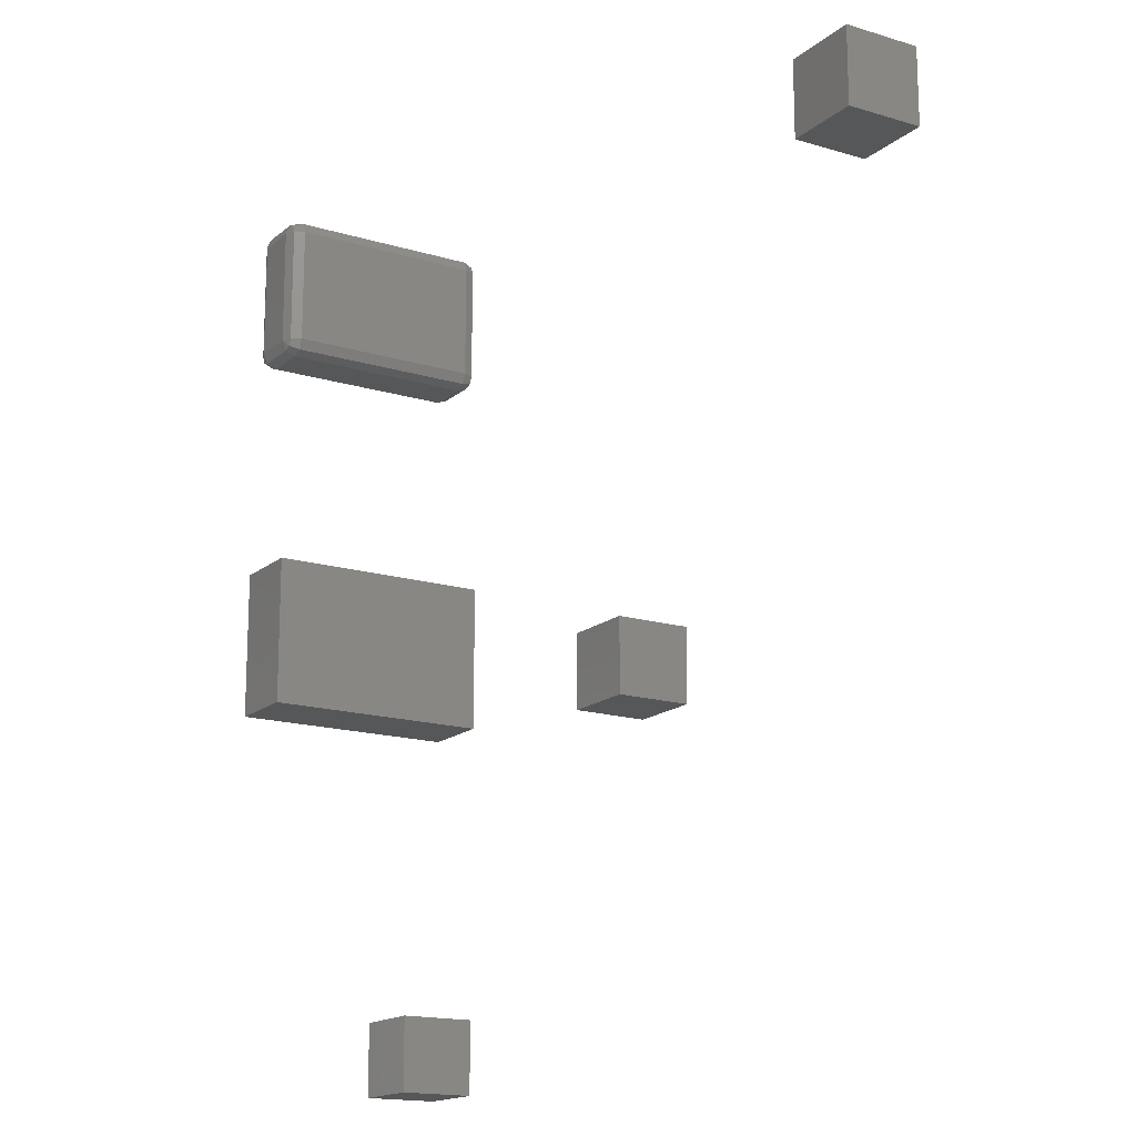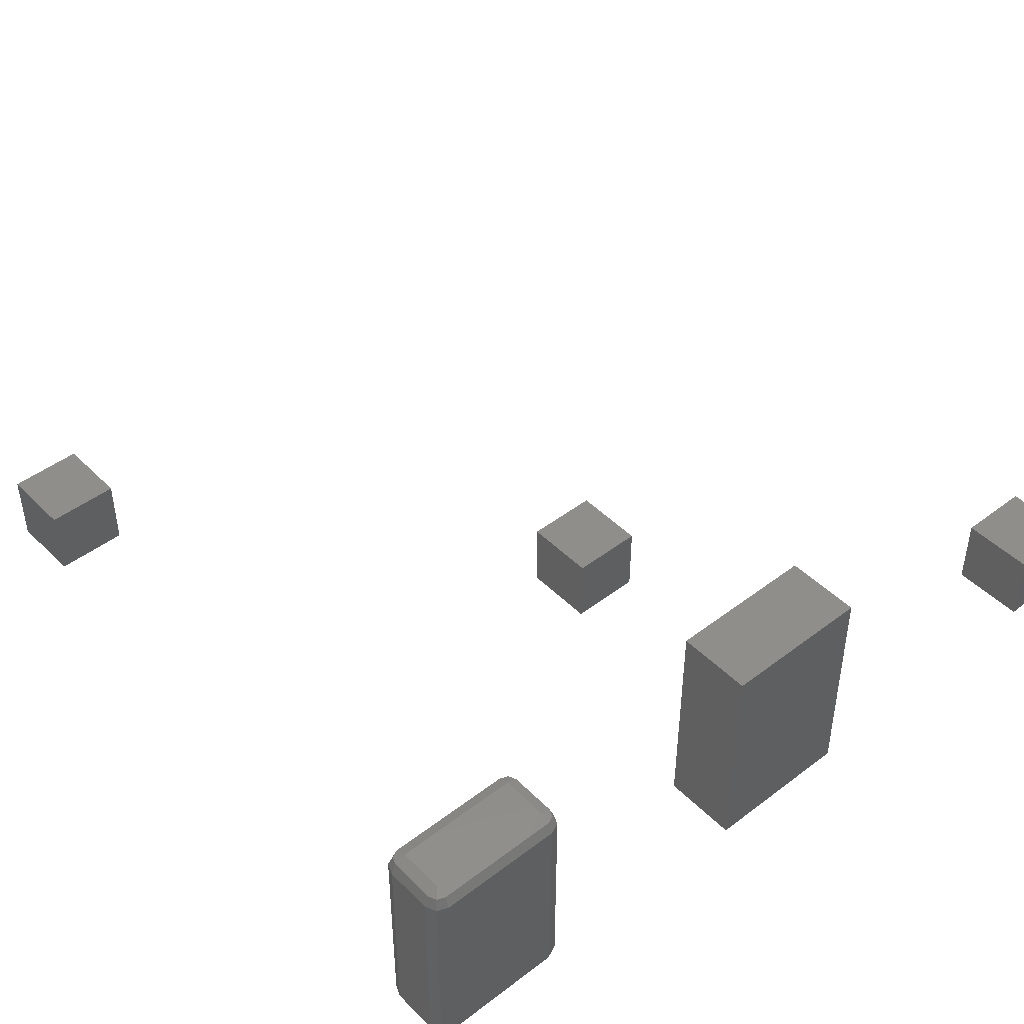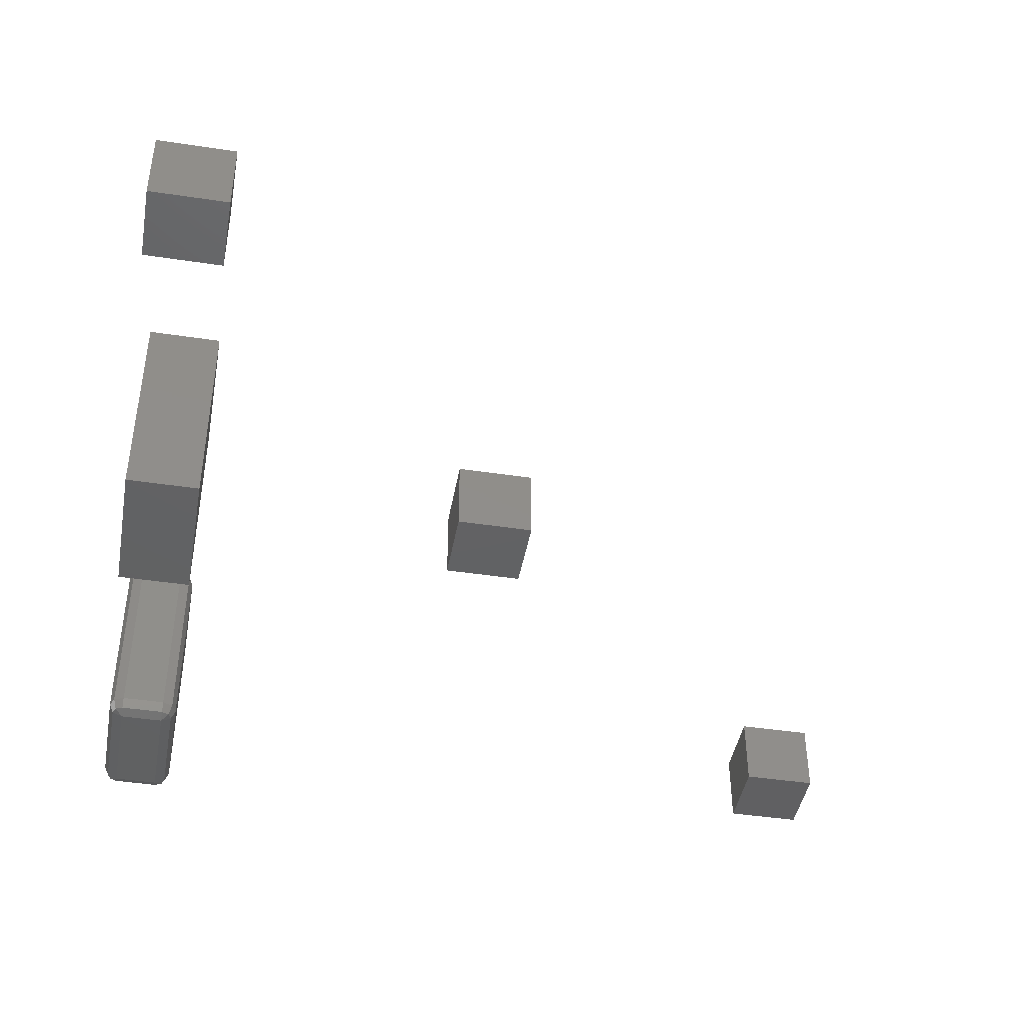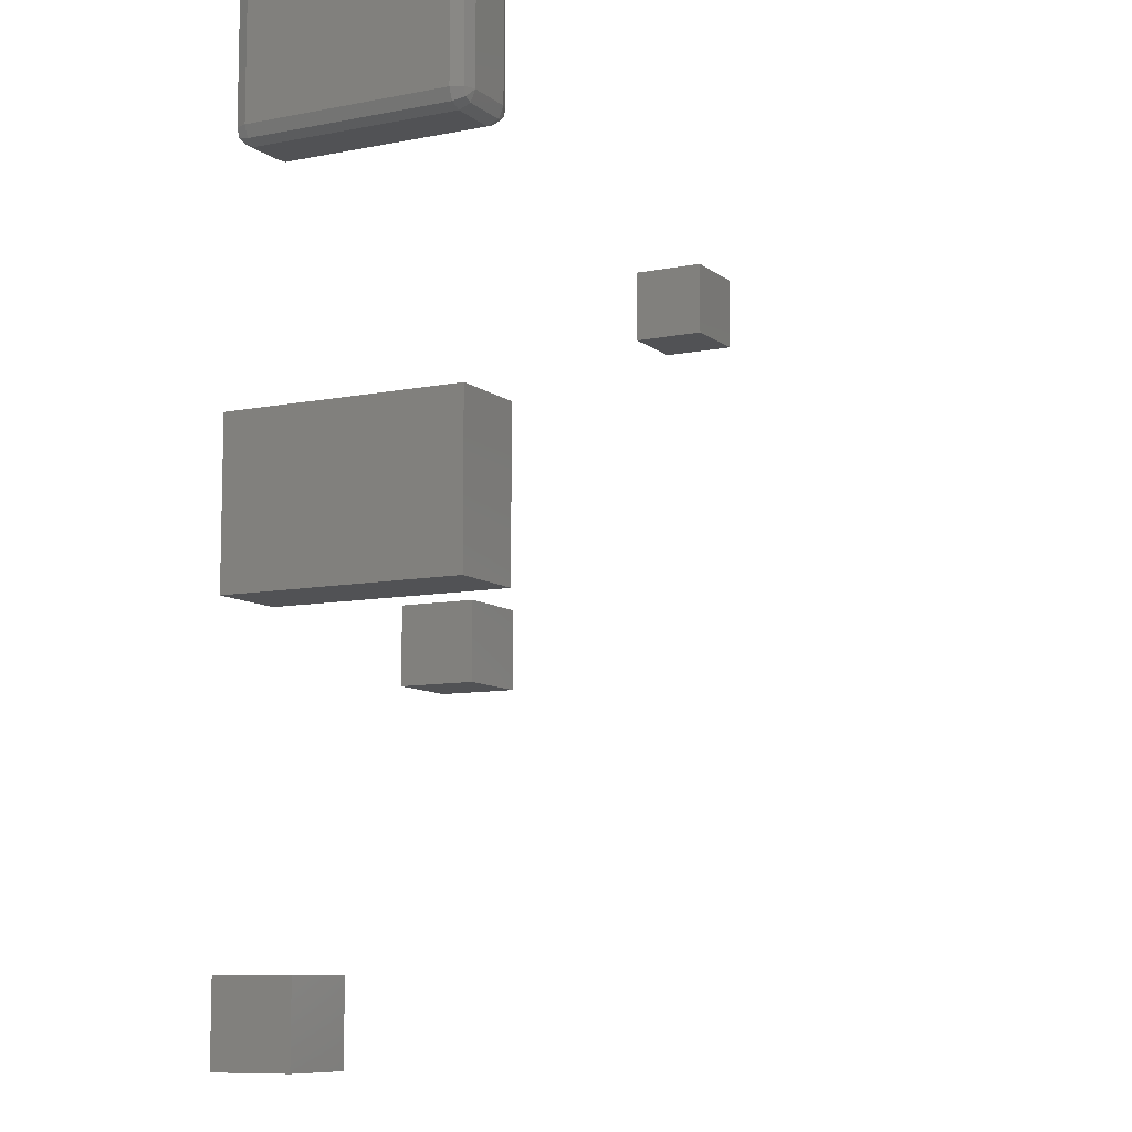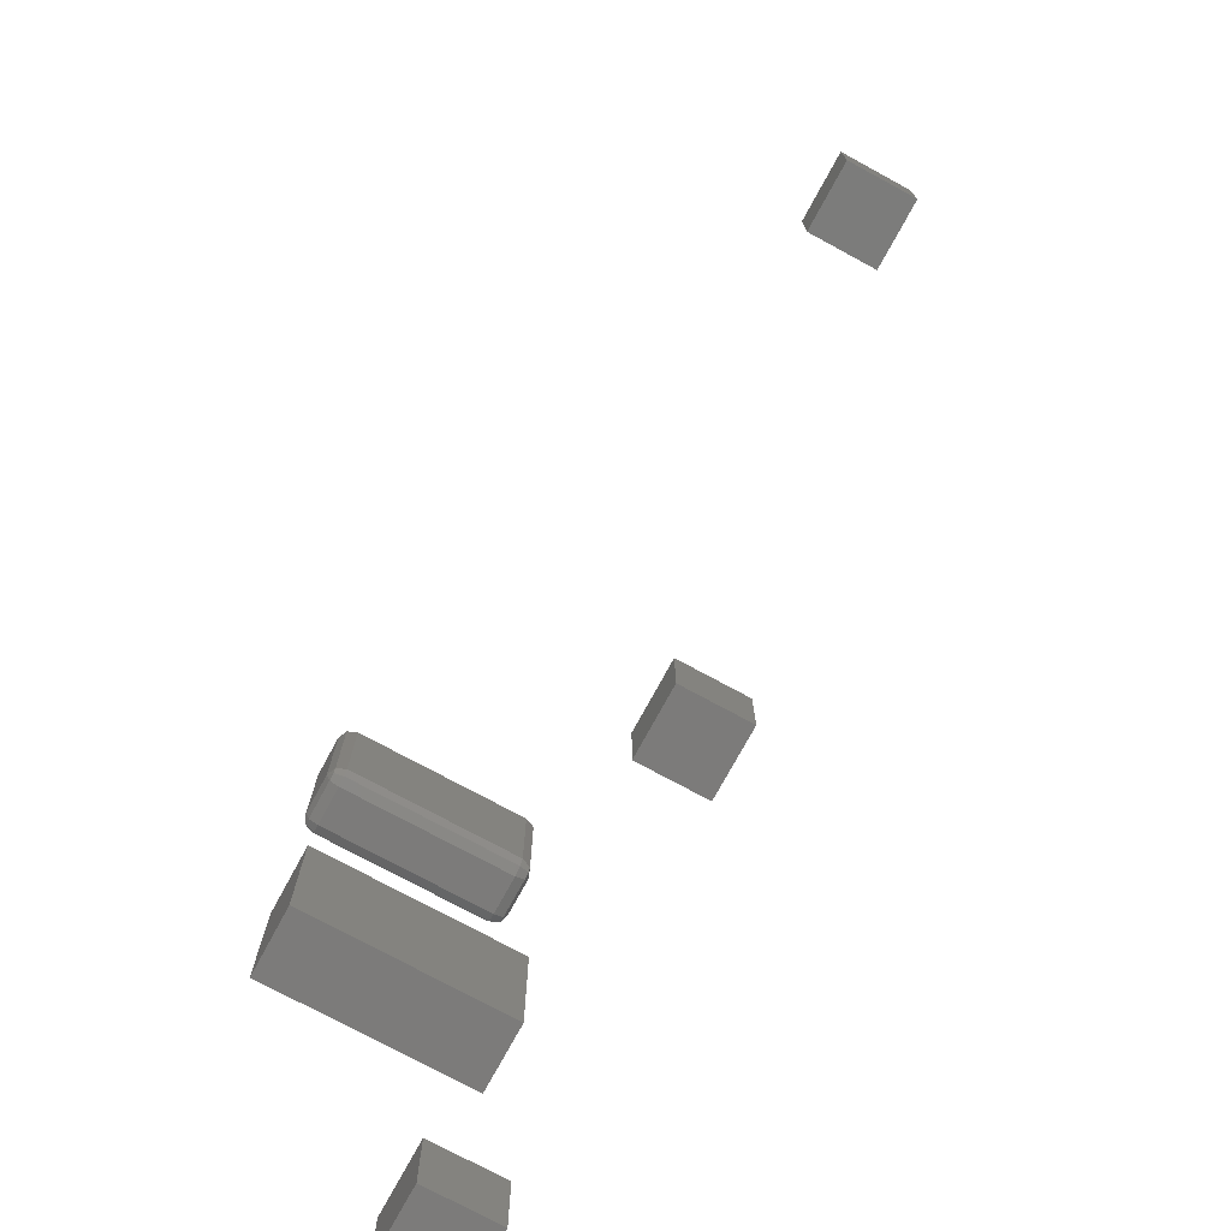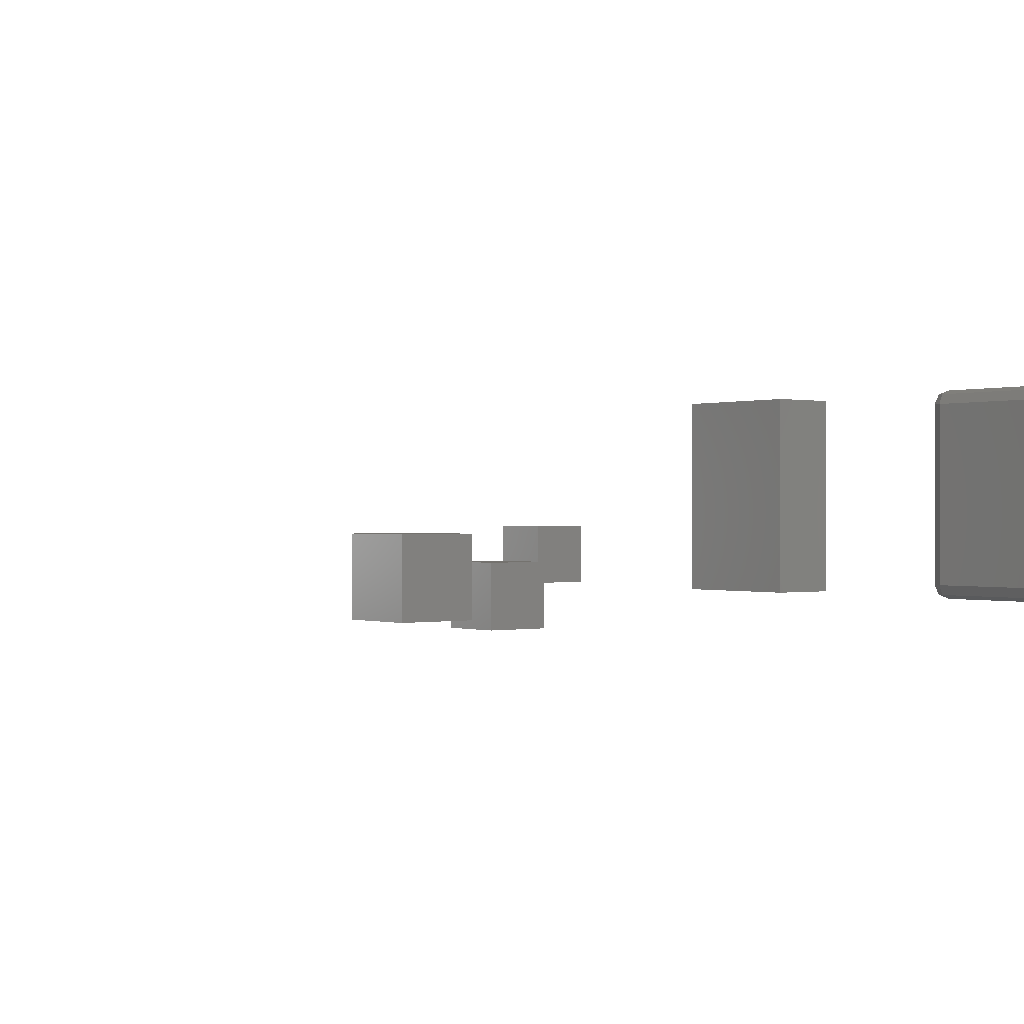
<metadata>
{"format":"stl","ext":"stl","renderer":"f3d","projection":"perspective","resolution":1024,"background":"white","views":[{"elev":-16.4,"azim":58.2,"up":"+Y"},{"elev":45.3,"azim":-131.3,"up":"+Z"},{"elev":-43.6,"azim":-10.1,"up":"+Z"},{"elev":-9.1,"azim":-61.9,"up":"+Y"},{"elev":-74.9,"azim":61.5,"up":"+Y"},{"elev":-0.0,"azim":141.9,"up":"+Z"}]}
</metadata>
<code>
# stl→obj: 88 verts, 156 faces
v 0 11.8 2.8
v 0 11.8 0.2
v 0 10.2 0.2
v 0 10.2 2.8
v 0 1 1
v 0 1 0
v 0 0 0
v 0 0 1
v 0 7 3
v 0 7 0
v 0 5 0
v 0 5 3
v 1 1 0
v 1 1 1
v 1 0 1
v 1 0 0
v 1 11.8 0.2
v 1 11.8 2.8
v 1 10.2 2.8
v 1 10.2 0.2
v 1 7 0
v 1 7 3
v 1 5 3
v 1 5 0
v 0.8 11.8 0
v 0.8 10.2 0
v 0.2 10.2 0
v 0.2 11.8 0
v 11 11 0
v 11 10 0
v 10 10 0
v 10 11 0
v 11 10 1
v 11 11 1
v 10 11 1
v 10 10 1
v 0.8 10.2 3
v 0.8 11.8 3
v 0.2 11.8 3
v 0.2 10.2 3
v 4.5 4.5 -0.5
v 4.5 4.5 0.5
v 4.5 5.5 0.5
v 4.5 5.5 -0.5
v 5.5 4.5 -0.5
v 5.5 5.5 -0.5
v 5.5 5.5 0.5
v 5.5 4.5 0.5
v 0.8 10 0.2
v 0.8 10 2.8
v 0.2 10 2.8
v 0.2 10 0.2
v 0.05858 10.06 0.2
v 0.1 10.1 0.05858
v 0.2 10.06 0.05858
v 0.05858 10.2 0.05858
v 0.8 10.06 0.05858
v 0.9414 10.06 0.2
v 0.9 10.1 0.05858
v 0.9414 10.2 0.05858
v 0.9414 11.8 0.05858
v 0.05858 11.8 0.05858
v 0.05858 11.94 0.2
v 0.1 11.9 0.05858
v 0.2 12 0.2
v 0.2 11.94 0.05858
v 0.8 11.94 0.05858
v 0.8 12 0.2
v 0.9414 11.94 0.2
v 0.9 11.9 0.05858
v 0.8 12 2.8
v 0.2 12 2.8
v 0.05858 11.94 2.8
v 0.05858 10.06 2.8
v 0.9414 10.06 2.8
v 0.9414 11.94 2.8
v 0.2 10.06 2.941
v 0.1 10.1 2.941
v 0.05858 10.2 2.941
v 0.8 10.06 2.941
v 0.9414 10.2 2.941
v 0.9 10.1 2.941
v 0.05858 11.8 2.941
v 0.9414 11.8 2.941
v 0.1 11.9 2.941
v 0.2 11.94 2.941
v 0.8 11.94 2.941
v 0.9 11.9 2.941
f 1 2 3
f 1 3 4
f 5 6 7
f 5 7 8
f 9 10 11
f 9 11 12
f 13 14 15
f 13 15 16
f 17 18 19
f 17 19 20
f 21 22 23
f 21 23 24
f 7 16 15
f 7 15 8
f 6 5 14
f 6 14 13
f 25 26 27
f 25 27 28
f 29 30 31
f 29 31 32
f 21 24 11
f 21 11 10
f 13 16 7
f 13 7 6
f 15 14 5
f 15 5 8
f 33 34 35
f 33 35 36
f 11 24 23
f 11 23 12
f 10 9 22
f 10 22 21
f 23 22 9
f 23 9 12
f 37 38 39
f 37 39 40
f 41 42 43
f 41 43 44
f 45 46 47
f 45 47 48
f 41 45 48
f 41 48 42
f 44 43 47
f 44 47 46
f 41 44 46
f 41 46 45
f 42 48 47
f 42 47 43
f 31 36 35
f 31 35 32
f 30 29 34
f 30 34 33
f 30 33 36
f 30 36 31
f 49 50 51
f 49 51 52
f 32 35 34
f 32 34 29
f 52 53 54
f 52 54 55
f 55 54 27
f 53 3 56
f 53 56 54
f 54 56 27
f 57 49 52
f 57 52 55
f 26 57 55
f 26 55 27
f 20 58 59
f 20 59 60
f 60 59 26
f 58 49 57
f 58 57 59
f 59 57 26
f 61 17 20
f 61 20 60
f 25 61 60
f 25 60 26
f 62 28 27
f 62 27 56
f 2 62 56
f 2 56 3
f 2 63 64
f 2 64 62
f 62 64 28
f 63 65 66
f 63 66 64
f 64 66 28
f 67 25 28
f 67 28 66
f 68 67 66
f 68 66 65
f 68 69 70
f 68 70 67
f 67 70 25
f 69 17 61
f 69 61 70
f 70 61 25
f 71 68 65
f 71 65 72
f 73 72 65
f 73 65 63
f 1 73 63
f 1 63 2
f 74 4 3
f 74 3 53
f 51 74 53
f 51 53 52
f 75 50 49
f 75 49 58
f 19 75 58
f 19 58 20
f 76 18 17
f 76 17 69
f 71 76 69
f 71 69 68
f 77 78 74
f 77 74 51
f 40 78 77
f 78 79 4
f 78 4 74
f 40 79 78
f 80 37 40
f 80 40 77
f 50 80 77
f 50 77 51
f 81 82 75
f 81 75 19
f 37 82 81
f 82 80 50
f 82 50 75
f 37 80 82
f 39 83 79
f 39 79 40
f 84 38 37
f 84 37 81
f 18 84 81
f 18 81 19
f 83 1 4
f 83 4 79
f 83 85 73
f 83 73 1
f 39 85 83
f 85 86 72
f 85 72 73
f 39 86 85
f 87 71 72
f 87 72 86
f 38 87 86
f 38 86 39
f 87 88 76
f 87 76 71
f 38 88 87
f 88 84 18
f 88 18 76
f 38 84 88

</code>
